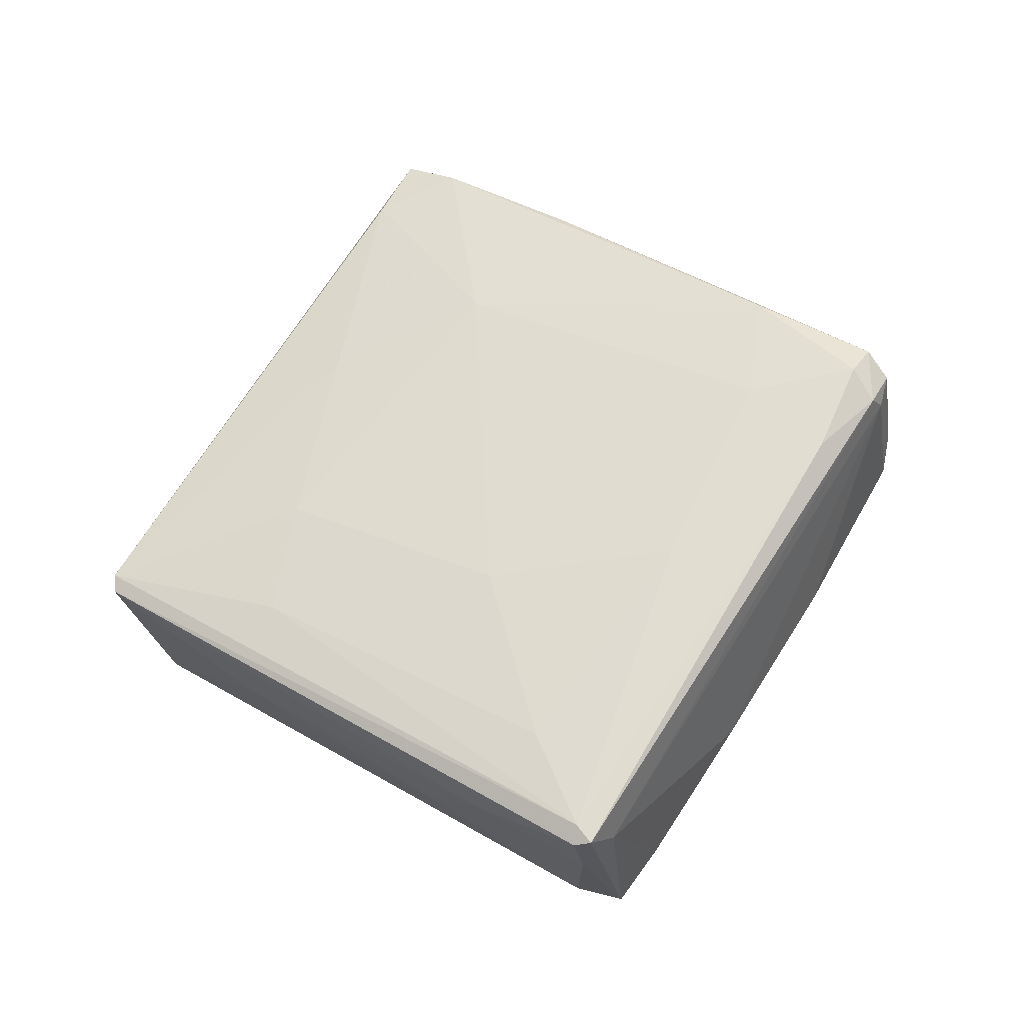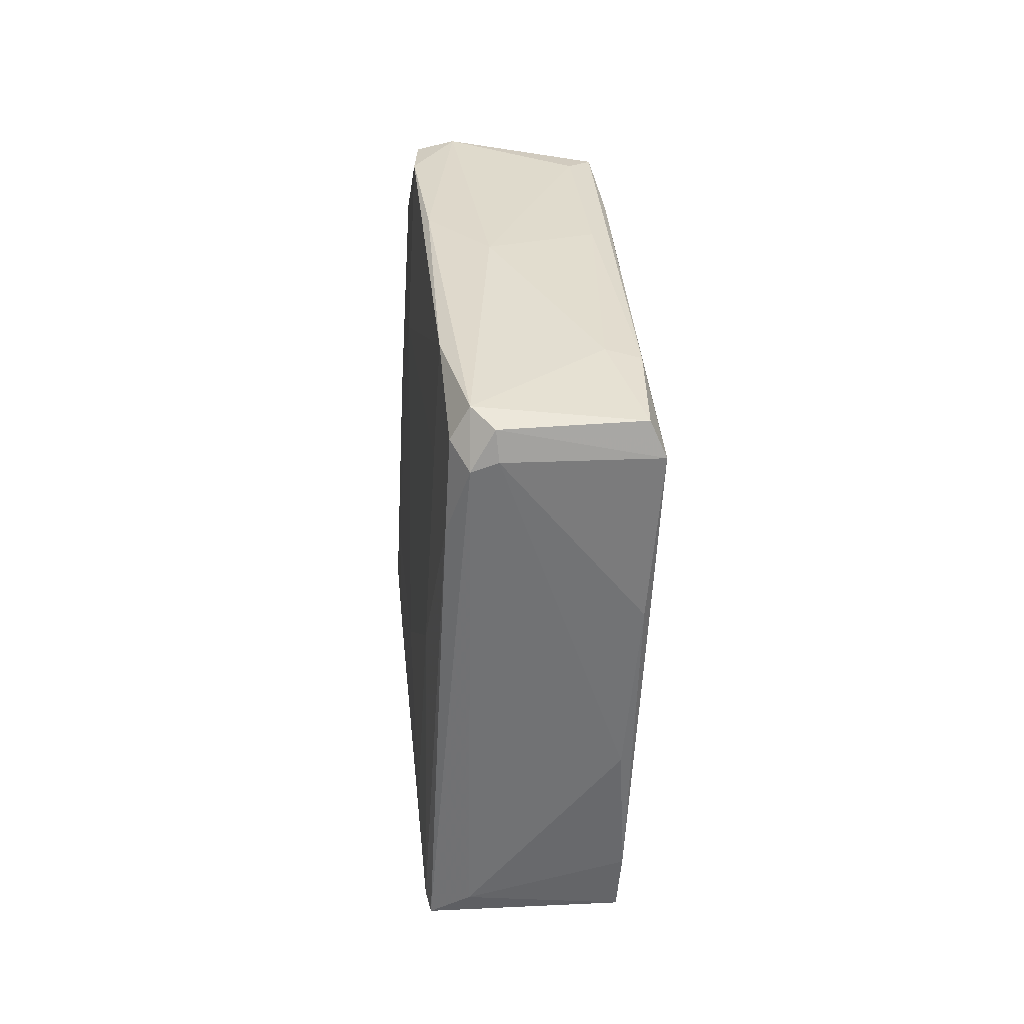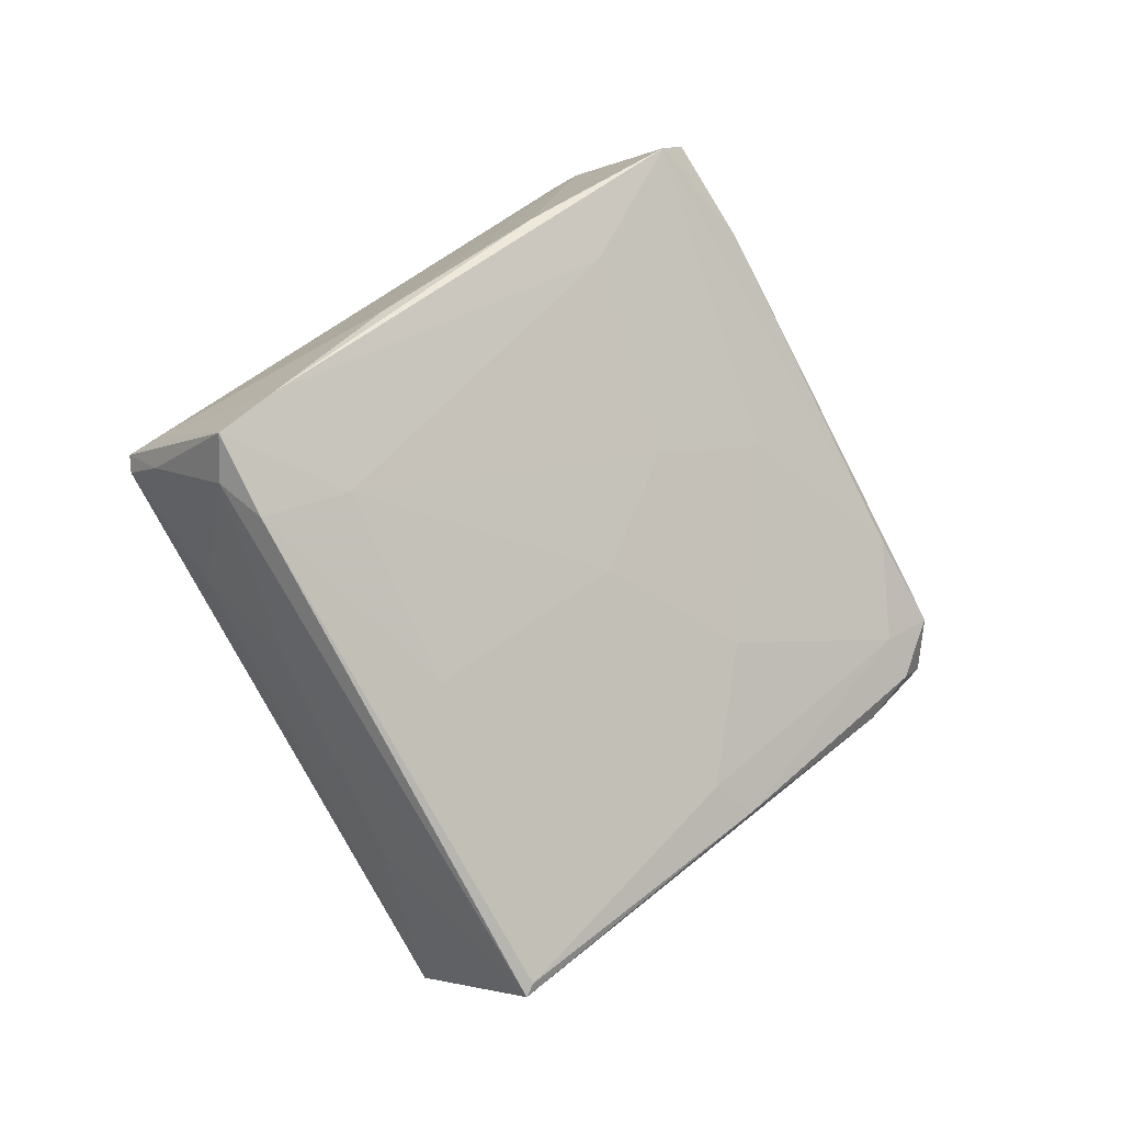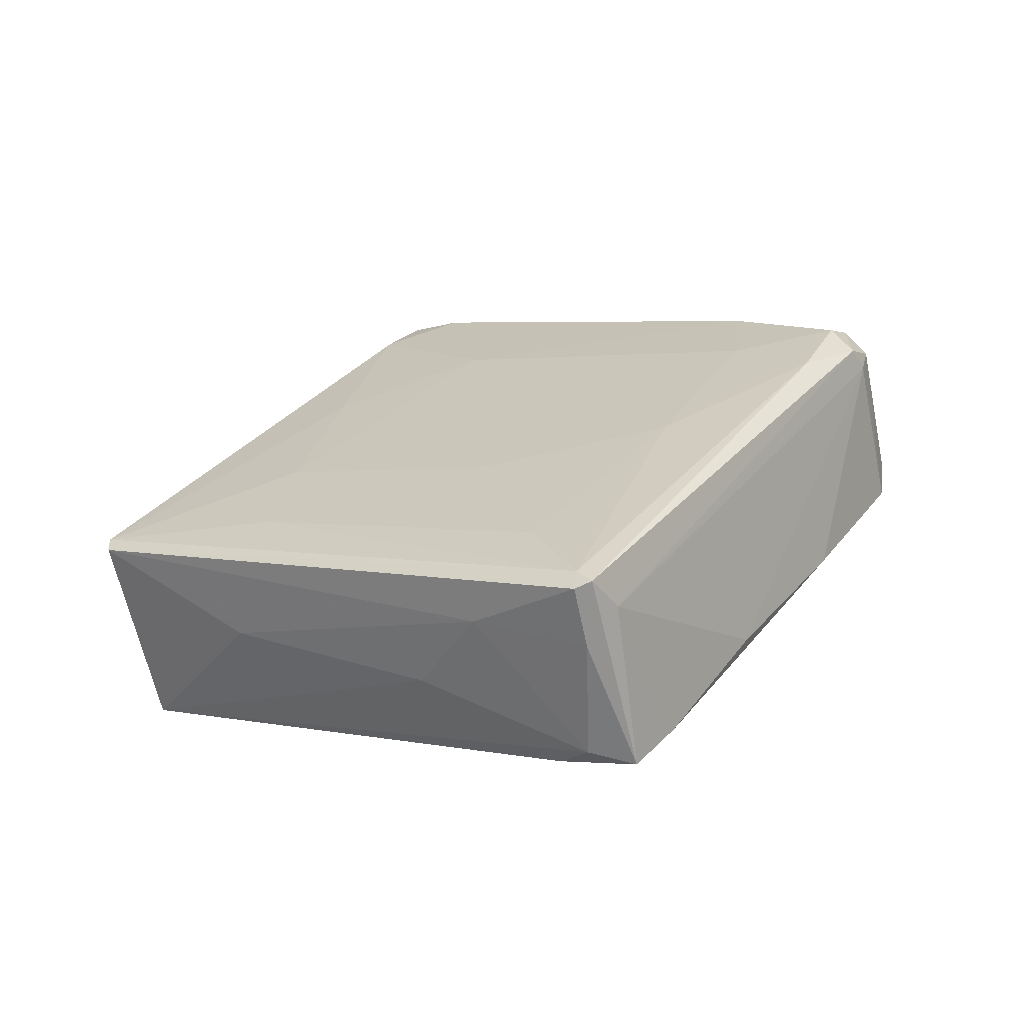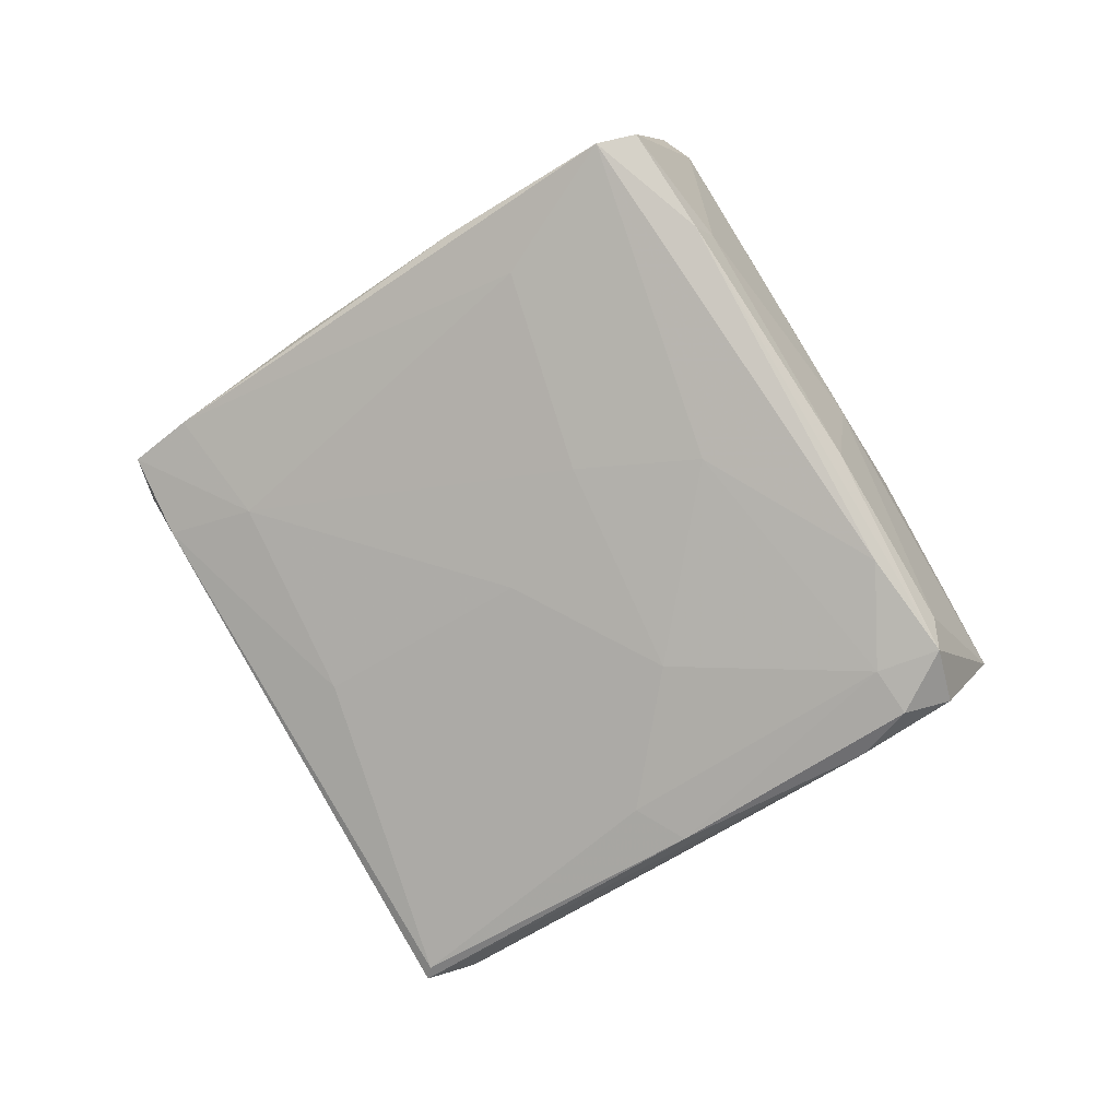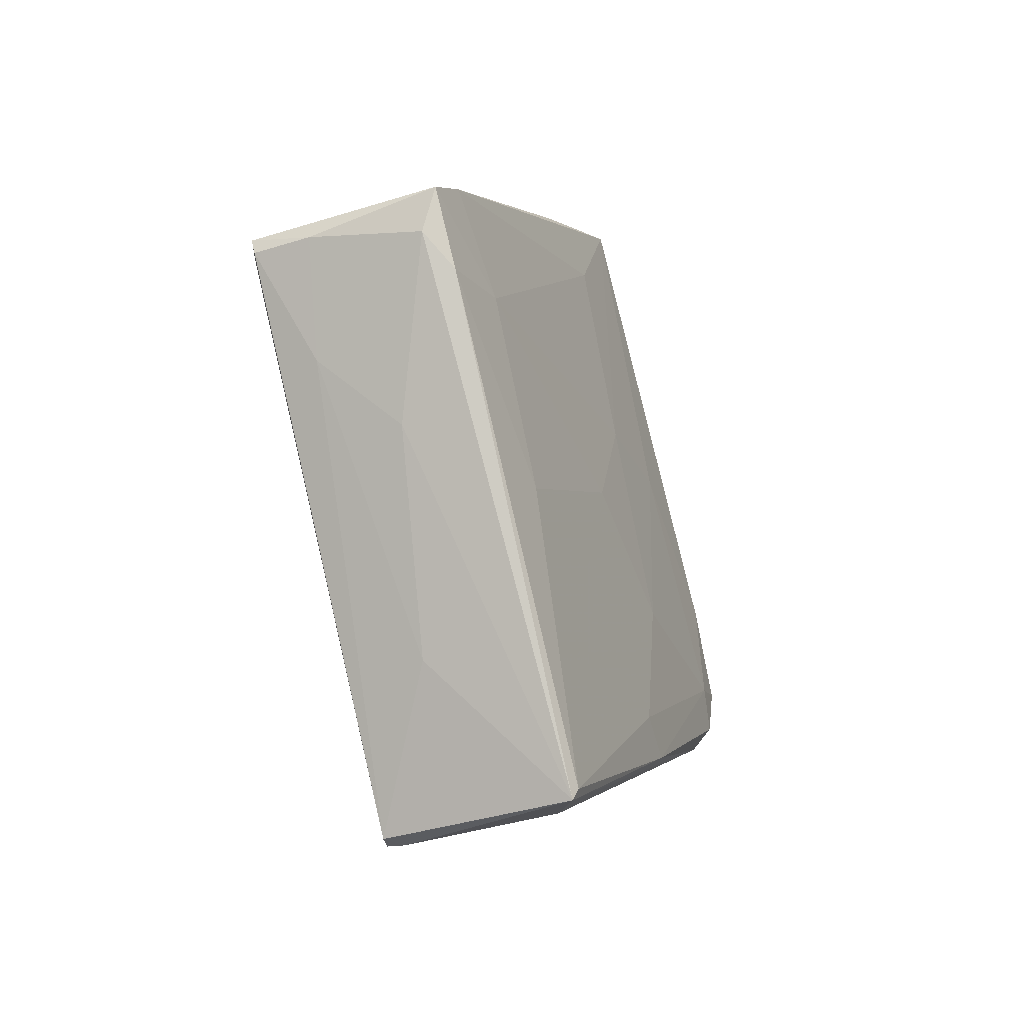
<metadata>
{"format":"obj","ext":"obj","renderer":"f3d","projection":"perspective","resolution":1024,"background":"white","views":[{"elev":-27.6,"azim":-80.1,"up":"+Y"},{"elev":1.9,"azim":-7.4,"up":"+Y"},{"elev":-2.6,"azim":58.0,"up":"+Z"},{"elev":-66.3,"azim":-78.1,"up":"+Y"},{"elev":8.1,"azim":106.4,"up":"+Z"},{"elev":-33.0,"azim":23.3,"up":"+Z"}]}
</metadata>
<code>
o convex_0
v 0.003752 0.01614 0.006561
v -0.005083 -0.02245 0.00423
v -0.001827 -0.02245 0.00423
v -0.004153 -0.004309 -0.0225
v -0.00578 0.004515 0.02074
v 0.00538 -0.02222 0.005398
v 0.005845 -0.005476 -0.02227
v -0.005083 0.02242 -0.005521
v 0.004915 0.003587 0.02214
v 0.00538 0.01986 -0.006218
v -0.00578 -0.001526 -0.01157
v 0.006078 -0.000594 -0.000643
v -0.003688 0.004981 0.02261
v -0.00485 -0.005472 -0.0225
v -0.005315 -0.02245 0.005162
v 0.003984 0.02195 -0.005752
v -0.005548 0.02103 -0.002734
v -0.006013 -0.006173 0.01005
v 0.004449 -0.01291 0.01214
v -0.006013 0.01126 -0.001105
v 0.005148 0.02149 -0.002964
v 0.003984 0.005442 0.02261
v -0.00485 0.006144 0.02167
v 0.006078 0.007542 -0.004363
v -0.00485 0.002886 0.02167
v 0.005845 -0.01548 0.002841
v 0.001195 -0.01687 -0.005055
v 0.006078 -0.005241 -0.02157
v 0.004217 0.007537 -0.01506
v -0.00578 -0.0164 0.002375
v -0.002292 0.01522 0.008189
v -0.005083 -0.004544 -0.0225
v 0.004449 -0.02175 0.003072
v -0.005548 0.01917 -0.007154
v 0.00538 0.01823 0.001443
v -0.002991 0.02289 -0.005059
v -0.006013 -0.00687 -0.000177
v 0.005845 0.002655 0.005628
v -0.002292 0.02056 -0.006919
v 0.004217 -0.003381 -0.0218
v 0.004449 0.0087 0.01795
v -0.003223 -0.02152 0.006094
v 0.005845 0.008705 -0.01343
v -0.00578 0.009397 0.01563
v -0.006013 0.003587 0.01493
v 0.00538 -0.000825 0.01563
v 0.006078 -0.01059 -0.006458
v 0.004683 -0.004544 0.01749
v -0.000433 -0.01036 -0.01529
v -0.005548 -0.02152 0.004466
v 0.005613 -0.02012 0.001443
v 0.004915 0.01777 -0.008544
v -0.003455 0.003356 0.02214
v -0.00578 0.008003 -0.009476
v 0.005613 0.009401 0.006325
v 0.003752 0.02103 -0.001566
v 0.005613 0.01847 -0.004132
v -0.00578 -0.000128 0.01865
v 0.002589 0.009166 0.01749
v -0.002757 -0.01919 -0.001336
v -0.005548 -0.007571 -0.01273
v -0.005315 0.01708 0.00423
v 0.00538 -0.01943 0.007488
v 0.006078 0.006144 -0.01204
f 57 24 64
f 4 7 14
f 2 3 15
f 3 6 15
f 10 16 21
f 13 9 22
f 13 22 23
f 23 5 25
f 13 23 25
f 24 12 28
f 8 4 32
f 4 14 32
f 6 3 33
f 27 7 33
f 17 8 34
f 20 17 34
f 8 32 34
f 16 8 36
f 8 17 36
f 21 16 36
f 20 11 37
f 18 20 37
f 30 18 37
f 12 24 38
f 26 12 38
f 4 8 39
f 8 16 39
f 29 4 39
f 7 4 40
f 4 29 40
f 21 1 41
f 22 9 41
f 35 21 41
f 9 35 41
f 15 6 42
f 25 15 42
f 28 7 43
f 17 20 44
f 5 23 44
f 20 18 45
f 5 44 45
f 44 20 45
f 38 9 46
f 26 38 46
f 12 26 47
f 28 12 47
f 14 7 49
f 7 27 49
f 14 2 50
f 2 15 50
f 18 30 50
f 32 14 50
f 26 6 51
f 7 28 51
f 6 33 51
f 33 7 51
f 47 26 51
f 28 47 51
f 16 10 52
f 39 16 52
f 29 39 52
f 7 40 52
f 40 29 52
f 10 43 52
f 43 7 52
f 9 13 53
f 13 25 53
f 42 19 53
f 25 42 53
f 48 9 53
f 19 48 53
f 11 20 54
f 32 11 54
f 20 34 54
f 34 32 54
f 35 9 55
f 38 24 55
f 9 38 55
f 1 21 56
f 31 1 56
f 21 36 56
f 36 31 56
f 10 21 57
f 21 35 57
f 43 10 57
f 35 55 57
f 55 24 57
f 25 5 58
f 15 25 58
f 5 45 58
f 45 18 58
f 50 15 58
f 18 50 58
f 23 22 59
f 1 31 59
f 31 23 59
f 41 1 59
f 22 41 59
f 3 2 60
f 2 14 60
f 33 3 60
f 27 33 60
f 14 49 60
f 49 27 60
f 11 32 61
f 37 11 61
f 30 37 61
f 50 30 61
f 32 50 61
f 23 31 62
f 36 17 62
f 31 36 62
f 17 44 62
f 44 23 62
f 6 26 63
f 42 6 63
f 19 42 63
f 46 9 63
f 26 46 63
f 9 48 63
f 48 19 63
f 24 28 64
f 28 43 64
f 43 57 64

</code>
